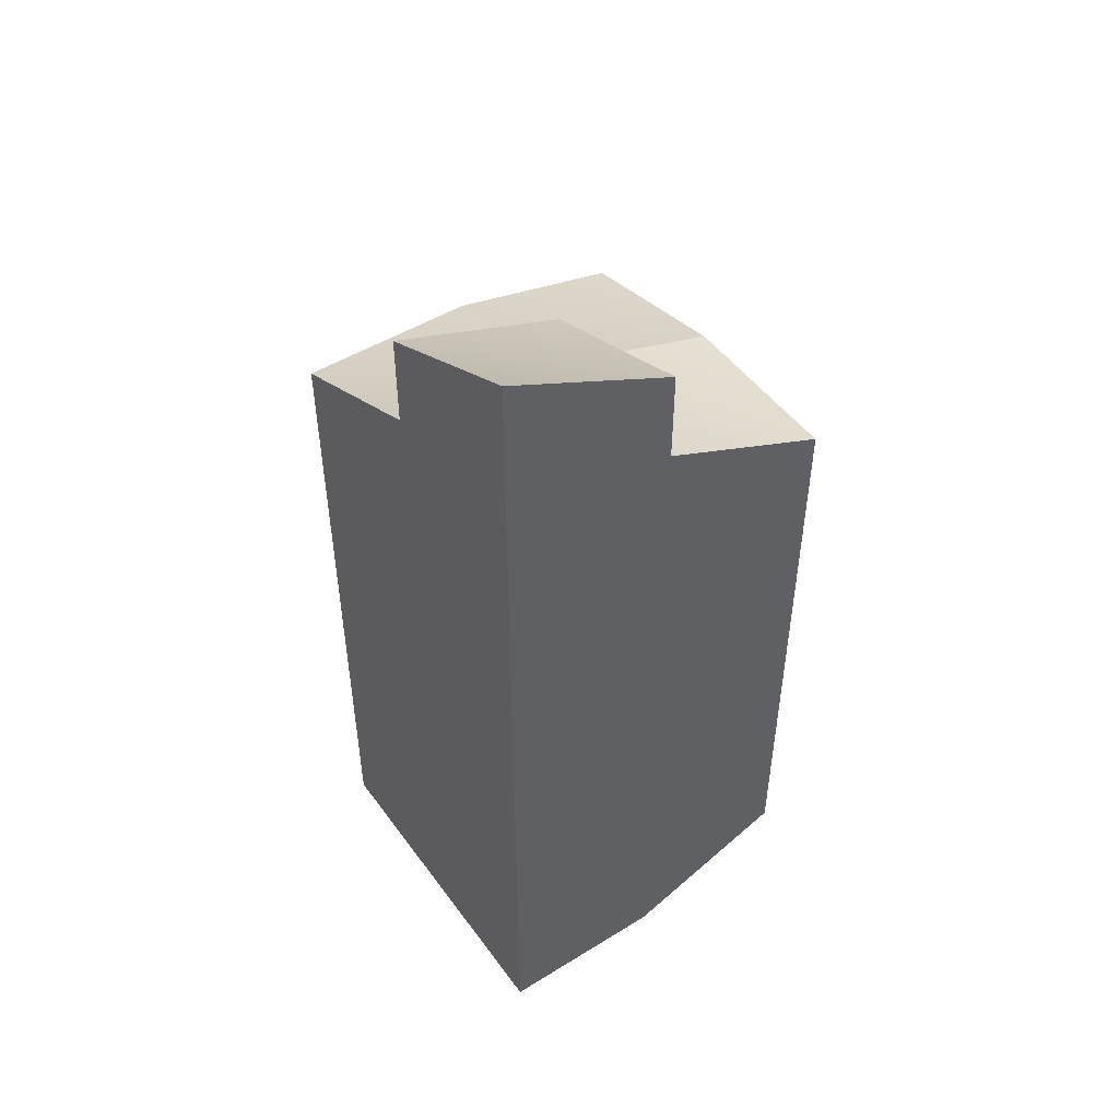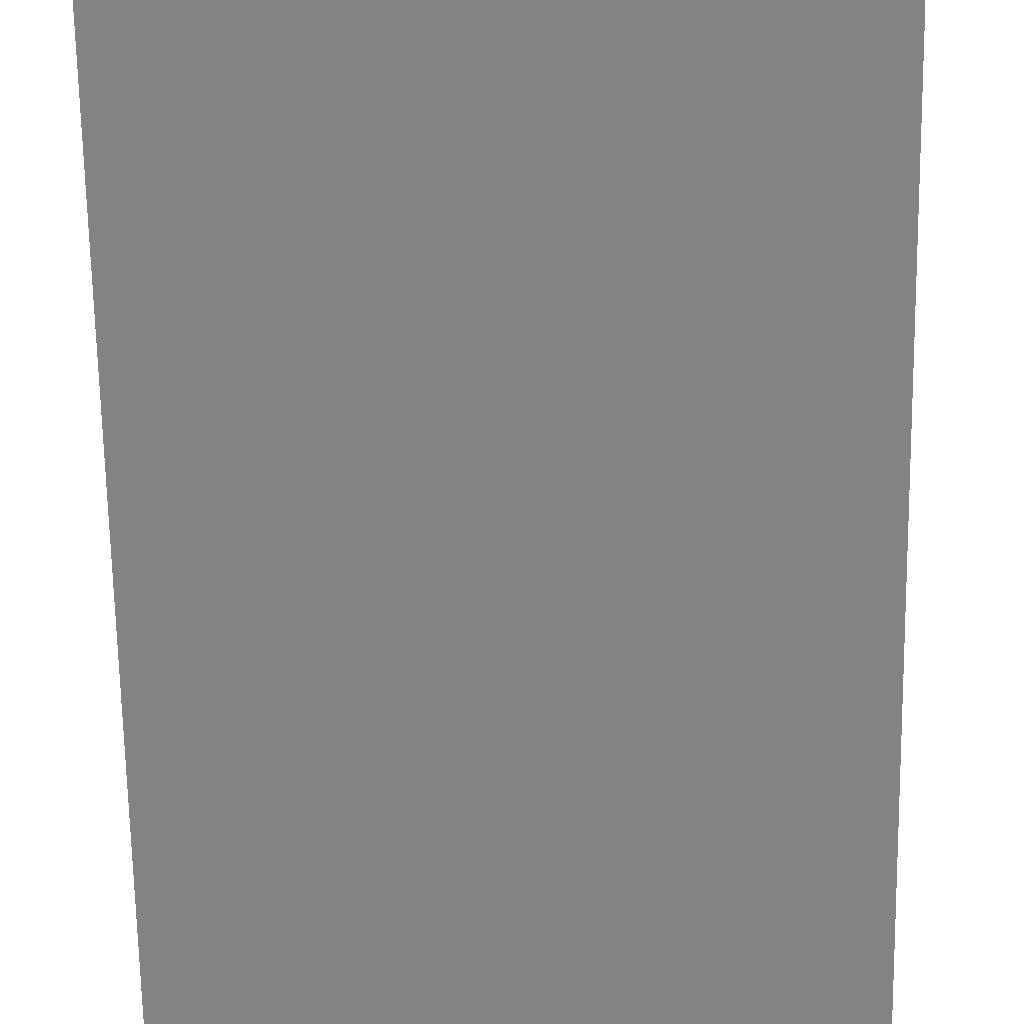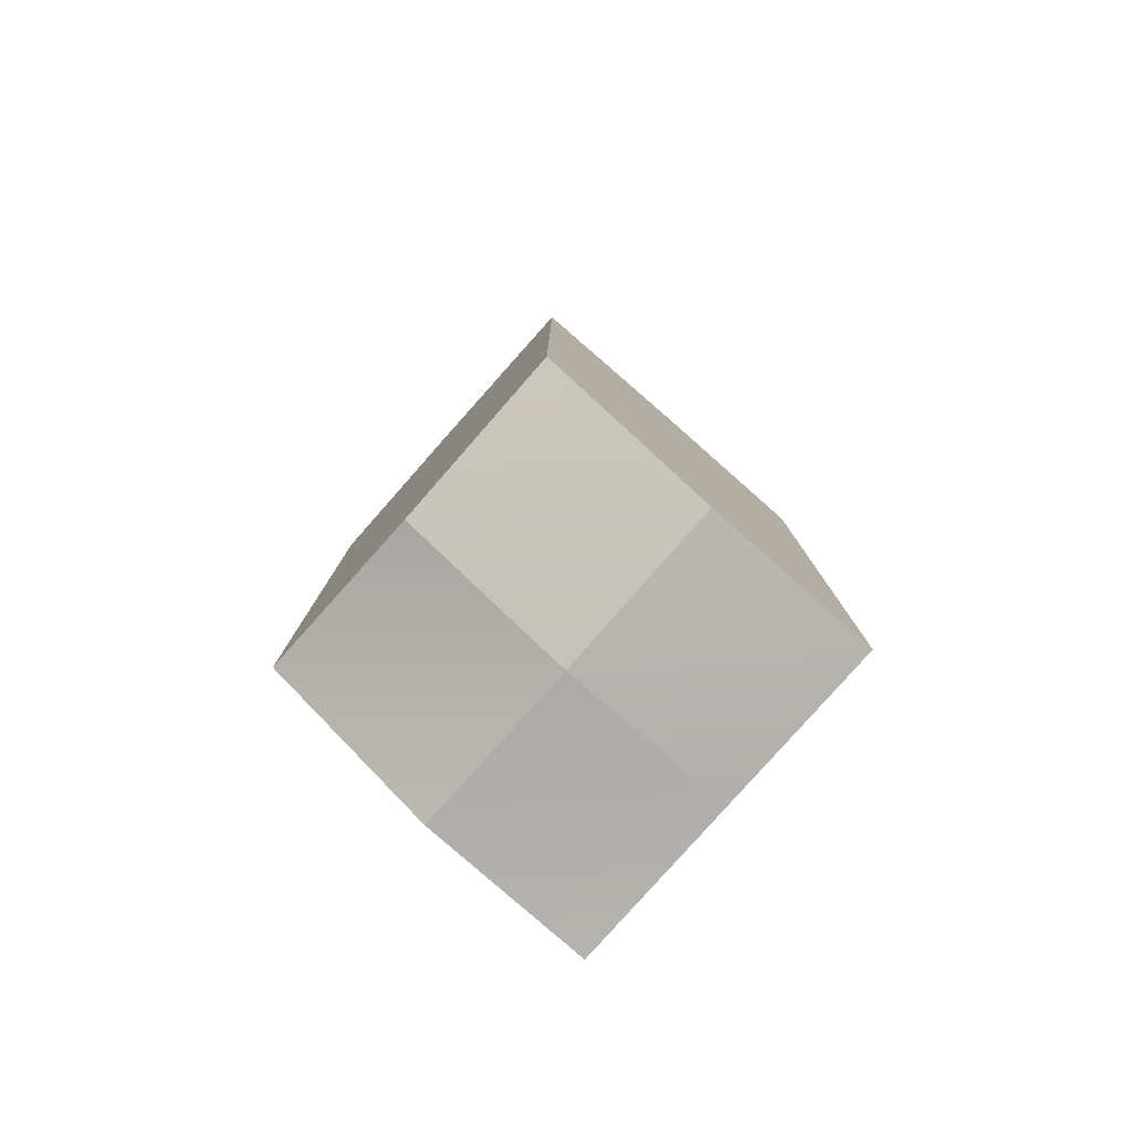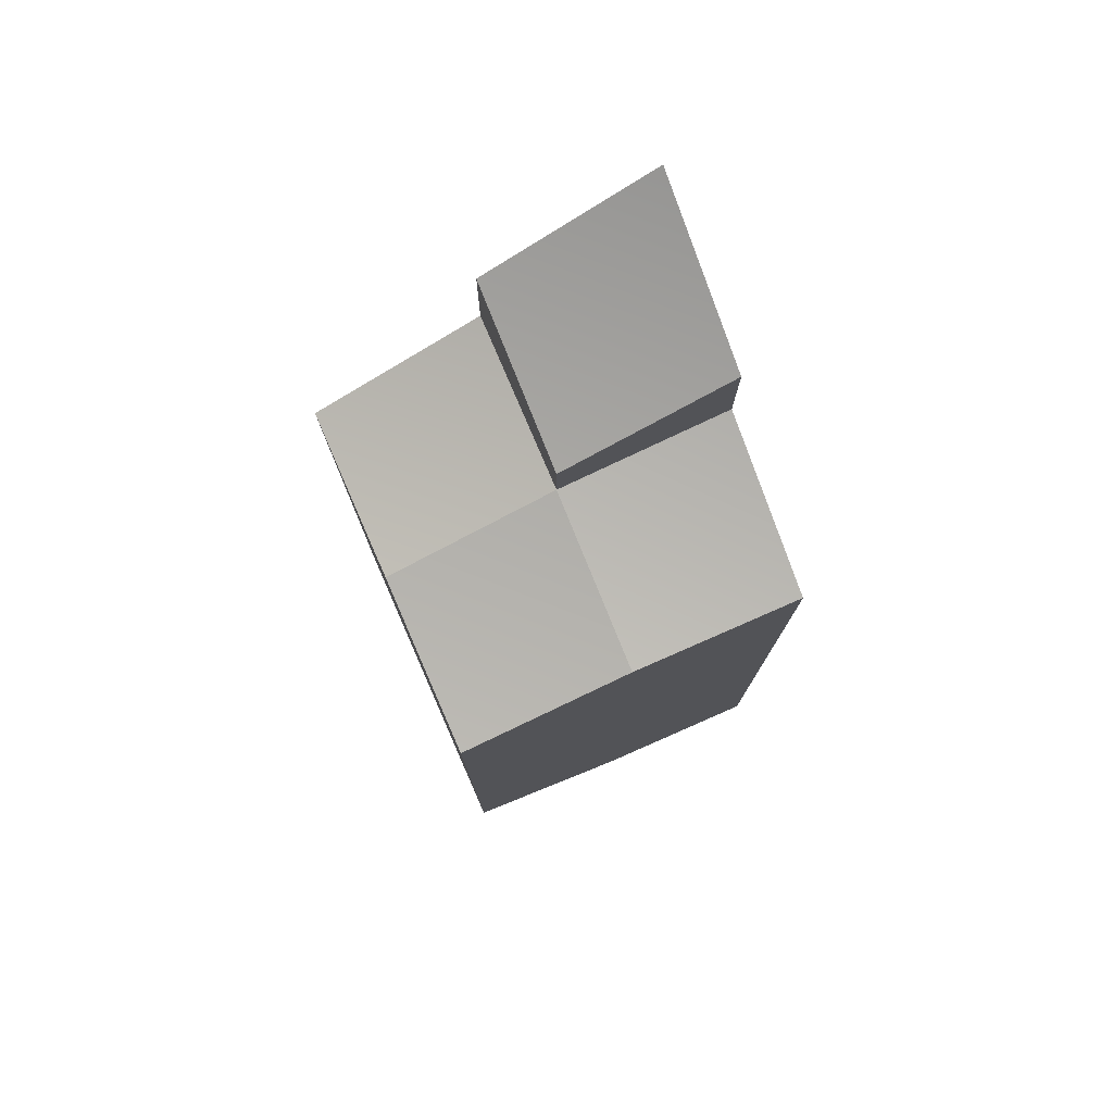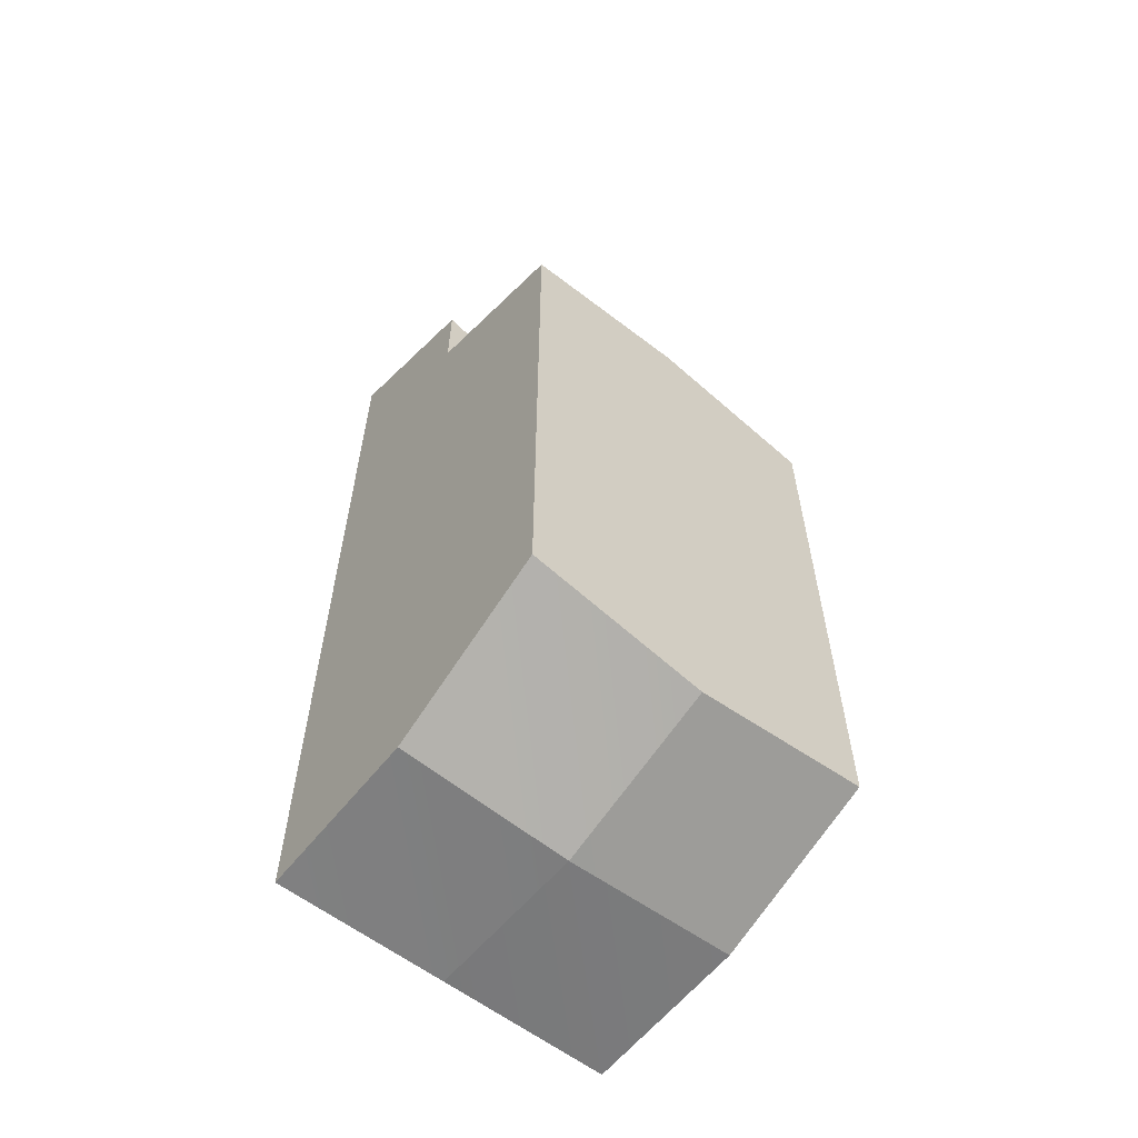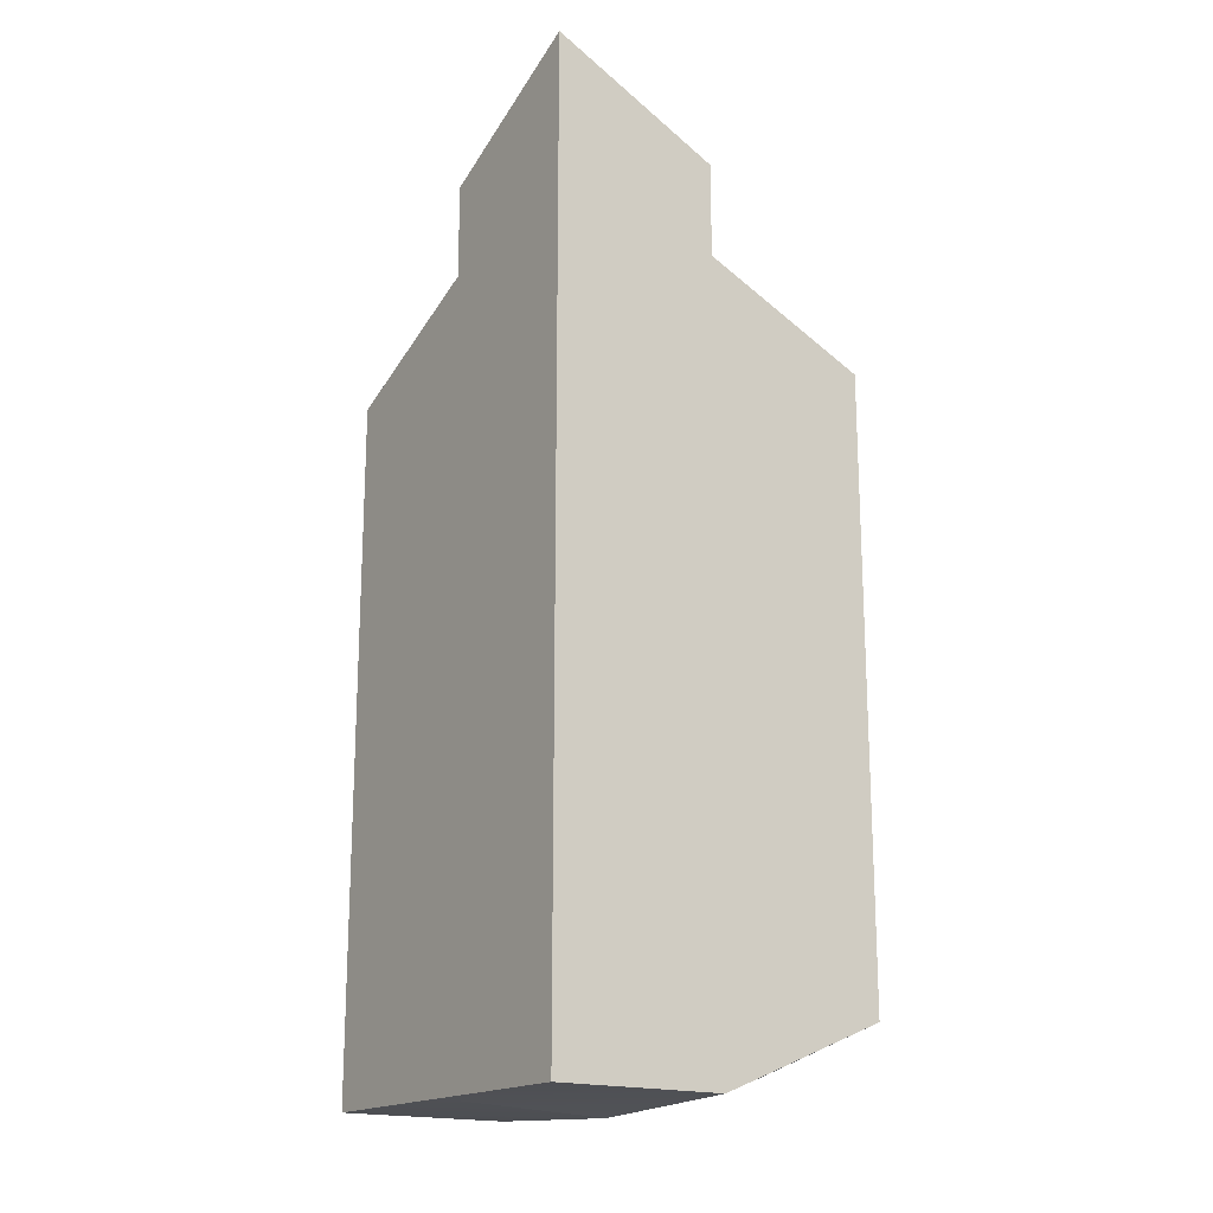
<metadata>
{"format":"obj","ext":"obj","renderer":"f3d","projection":"perspective","resolution":1024,"background":"white","views":[{"elev":48.7,"azim":-34.5,"up":"+Y"},{"elev":-61.0,"azim":0.9,"up":"+Z"},{"elev":-80.0,"azim":138.6,"up":"+Y"},{"elev":77.4,"azim":156.3,"up":"+Y"},{"elev":-60.1,"azim":51.8,"up":"+Y"},{"elev":-17.9,"azim":-34.8,"up":"+Y"}]}
</metadata>
<code>
g pb_Mesh124154
v 0 0.4093 0
v -1 0 0
v -1 2 0
v 0 2 0
v -1 0 0
v -2 0 0
v -2 2 0
v -1 2 0
v -1 2 0
v -2 2 0
v -2 4 0
v -1 4.448 0
v 0 2 0
v -1 2 0
v -1 4.448 0
v 0 4 0
v -2 0 0
v -2 0 -1
v -2 2 -1
v -2 2 0
v -2 0 -1
v -2 0 -2
v -2 2 -2
v -2 2 -1
v -2 2 -1
v -2 2 -2
v -2 4 -2
v -2 4.448 -1
v -2 2 0
v -2 2 -1
v -2 4.448 -1
v -2 4 0
v -2 2 -2
v -1 0 -2
v -1 2 -2
v -2 0 -2
v -1 2 -2
v 0 0.3116 -2
v 0 2 -2
v -1 0 -2
v -1 4 -2
v 0 2 -2
v 0 3.765 -2
v -1 2 -2
v -2 4 -2
v -1 2 -2
v -1 4 -2
v -2 2 -2
v 0 2 -2
v 0 0.2046 -1
v 0 2 -1
v 0 0.3116 -2
v 0 2 -1
v 0 0.4093 0
v 0 2 0
v 0 0.2046 -1
v 0 4 -1
v 0 2 0
v 0 4 0
v 0 2 -1
v 0 3.765 -2
v 0 2 -1
v 0 4 -1
v 0 2 -2
v -1 4.32 -1
v 0 4 -1
v 0 4 0
v -1 4.448 0
v -2 5 -1
v -1 4.637 -1
v -1 5 0
v -2 5.48 0
v -2 4 -2
v -1 4 -2
v -1 4.32 -1
v -2 4.448 -1
v -1 4 -2
v 0 3.765 -2
v 0 4 -1
v -1 4.32 -1
v 0 0.2046 -1
v -1 0 -2
v -1 -0.04873 -1
v 0 0.3116 -2
v -1 -0.04873 -1
v -2 0 -2
v -2 0 -1
v -1 0 -2
v -1 0 0
v -2 0 -1
v -2 0 0
v -1 -0.04873 -1
v 0 0.4093 0
v -1 -0.04873 -1
v -1 0 0
v 0 0.2046 -1
v -2 4.448 -1
v -1 4.32 -1
v -2 5 -1
v -1 4.637 -1
v -1 4.32 -1
v -1 4.448 0
v -1 4.637 -1
v -1 5 0
v -2 4 0
v -2 4.448 -1
v -2 5.48 0
v -2 5 -1
v -1 4.448 0
v -2 4 0
v -1 5 0
v -2 5.48 0
g pb_Mesh124154_0
f 3 2 1
f 3 1 4
f 7 6 5
f 7 5 8
f 11 10 9
f 11 9 12
f 15 14 13
f 15 13 16
f 19 18 17
f 19 17 20
f 23 22 21
f 23 21 24
f 27 26 25
f 27 25 28
f 31 30 29
f 31 29 32
f 35 34 33
f 34 36 33
f 39 38 37
f 38 40 37
f 43 42 41
f 42 44 41
f 47 46 45
f 46 48 45
f 51 50 49
f 50 52 49
f 55 54 53
f 54 56 53
f 59 58 57
f 58 60 57
f 63 62 61
f 62 64 61
f 67 66 65
f 67 65 68
f 71 70 69
f 71 69 72
f 75 74 73
f 75 73 76
f 79 78 77
f 79 77 80
f 83 82 81
f 82 84 81
f 87 86 85
f 86 88 85
f 91 90 89
f 90 92 89
f 95 94 93
f 94 96 93
f 99 98 97
f 99 100 98
f 103 102 101
f 103 104 102
f 107 106 105
f 107 108 106
f 111 110 109
f 111 112 110
g pb_Mesh124154_1

</code>
